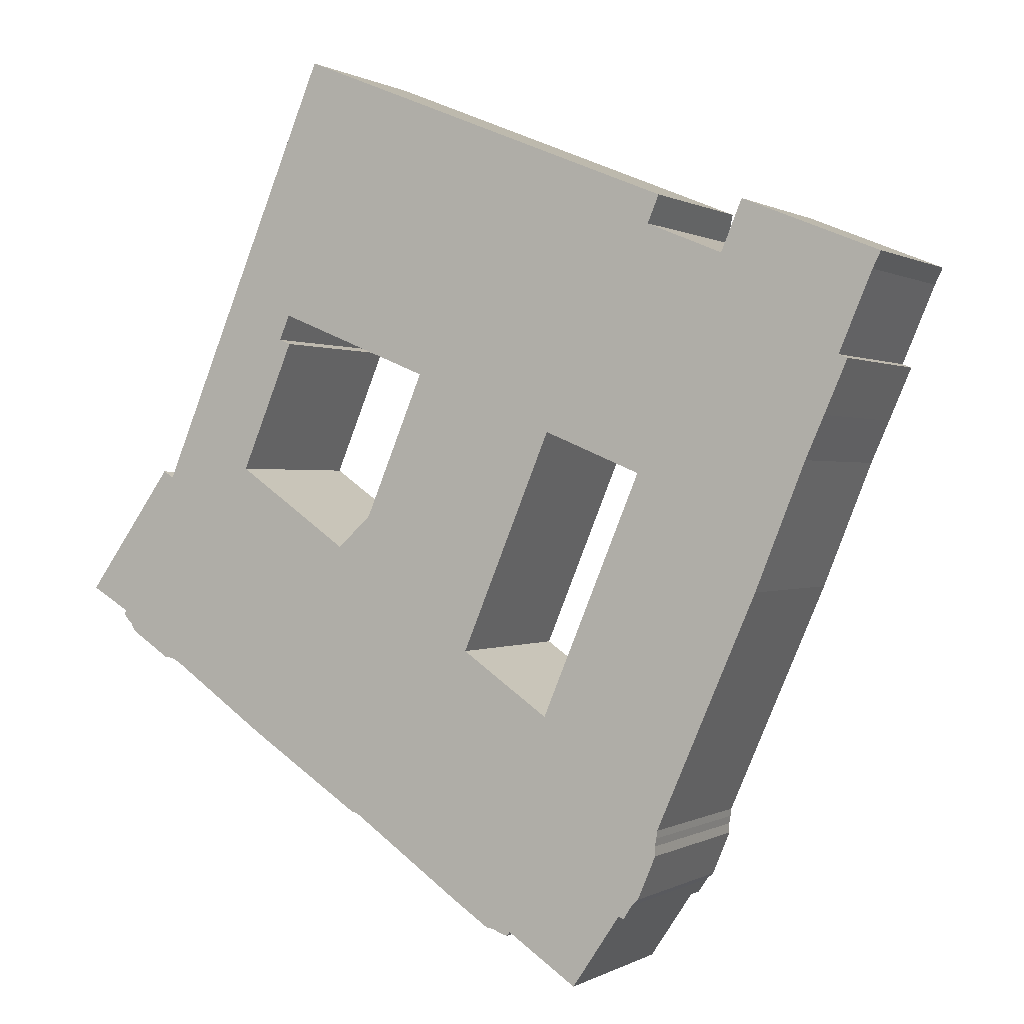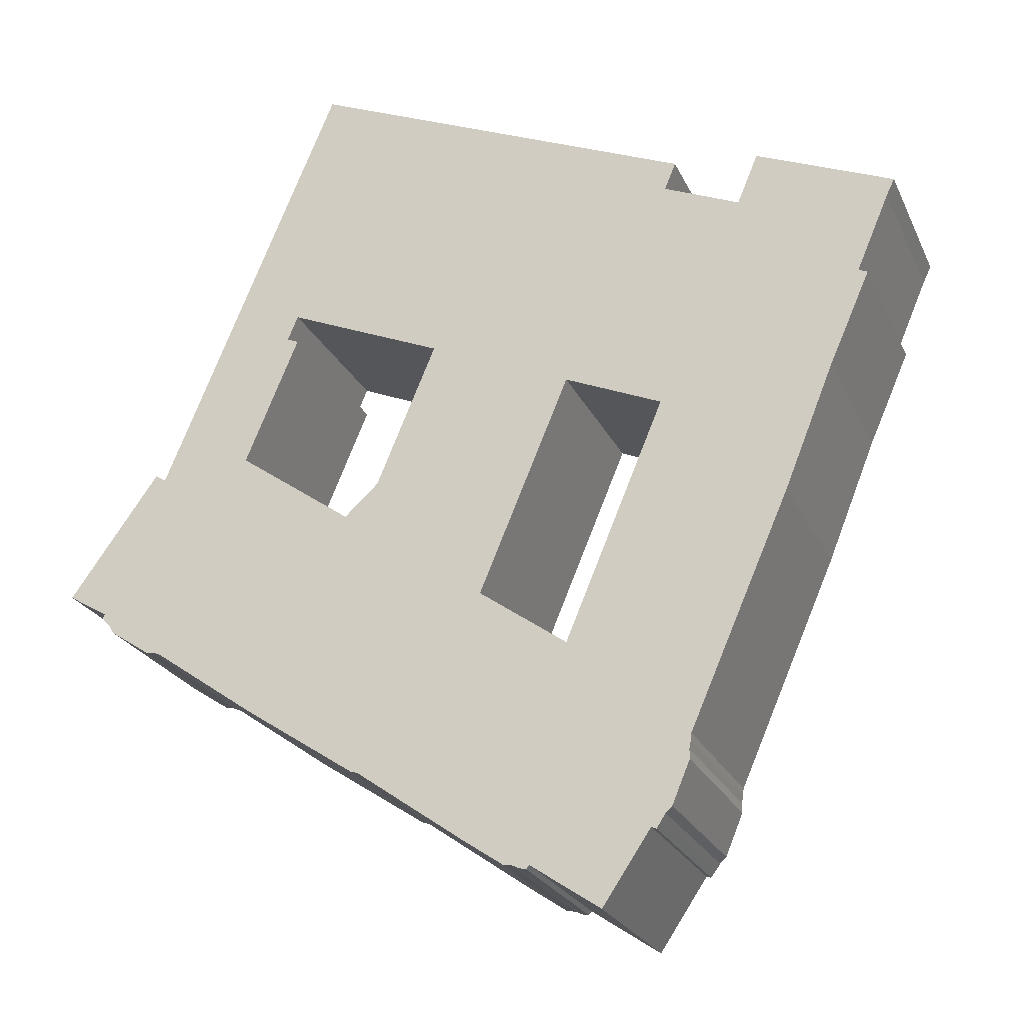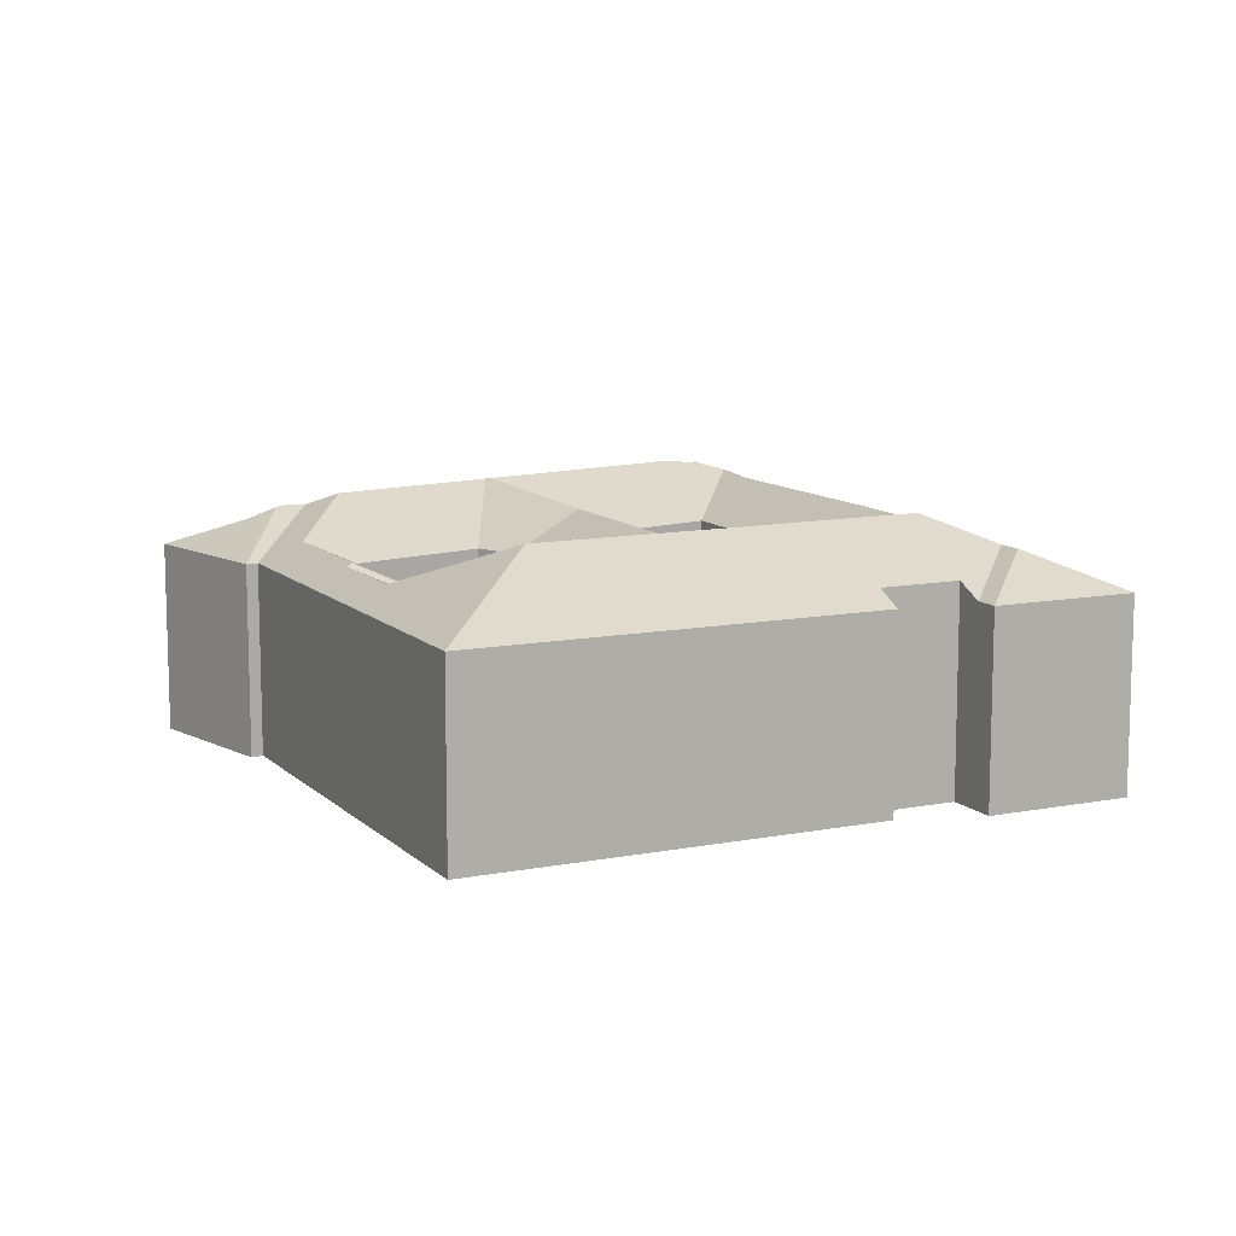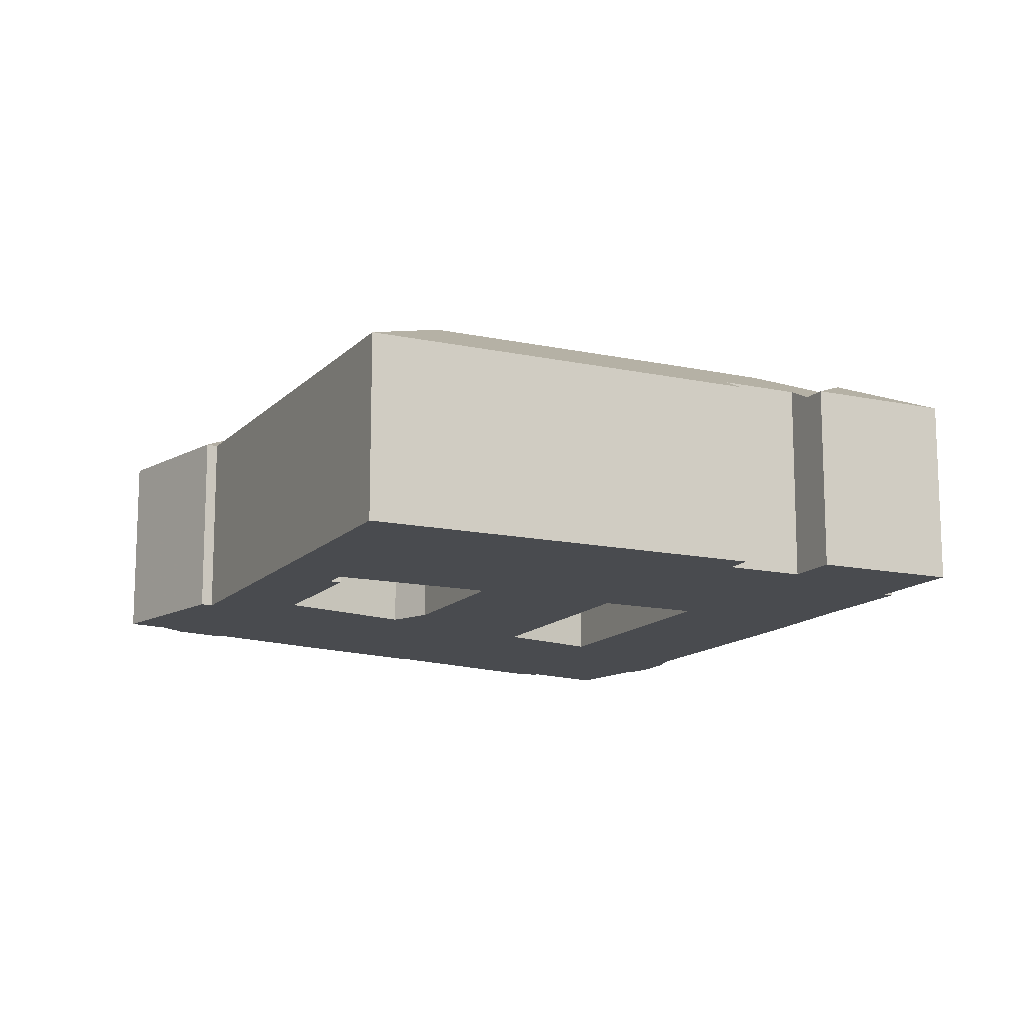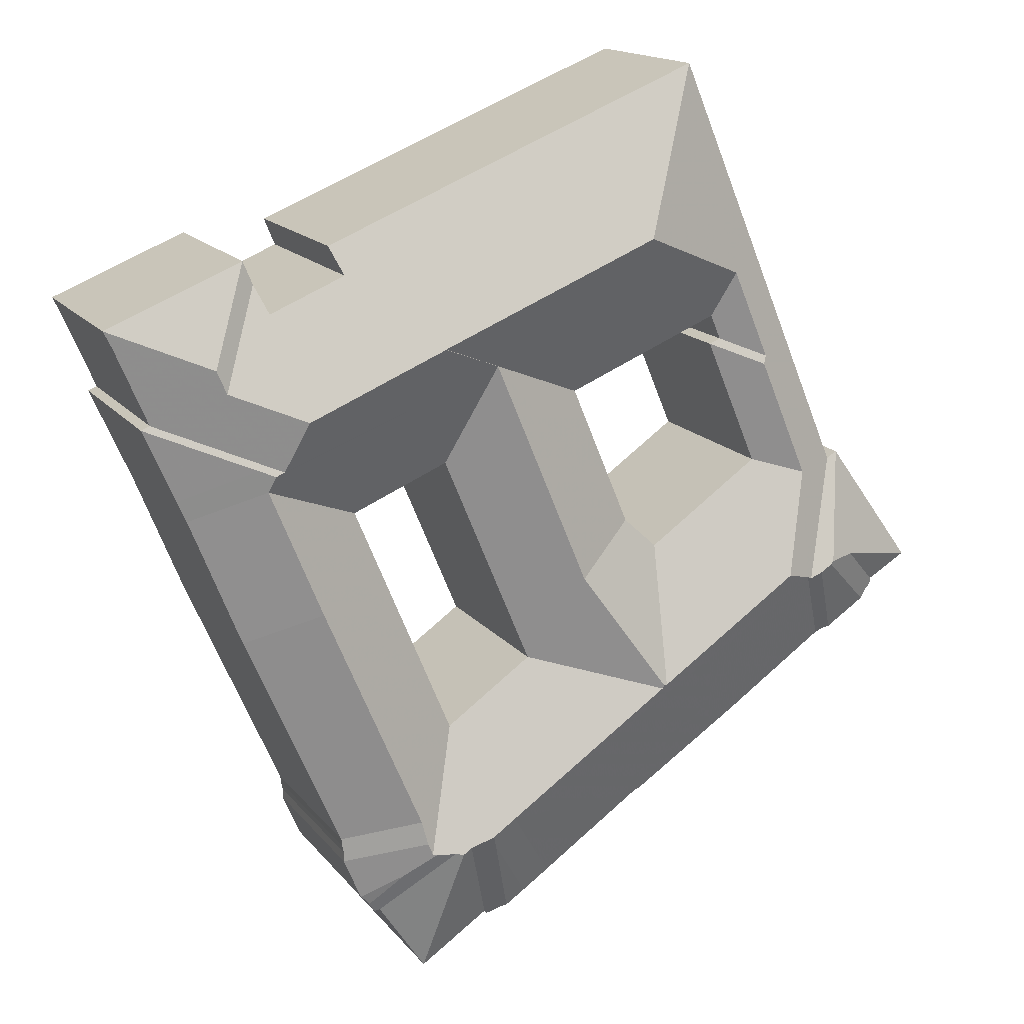
<metadata>
{"format":"obj","ext":"obj","renderer":"f3d","projection":"perspective","resolution":1024,"background":"white","views":[{"elev":0.3,"azim":27.4,"up":"+Z"},{"elev":-23.4,"azim":19.9,"up":"+Z"},{"elev":10.9,"azim":-3.5,"up":"+Y"},{"elev":-13.7,"azim":-3.7,"up":"+Y"},{"elev":15.7,"azim":155.4,"up":"+Z"}]}
</metadata>
<code>
v -1.894 0.0502 4.531
v -1.93 0.05052 4.444
v -1.997 0.04989 4.288
v -2.001 0.05109 4.272
v -2.004 0.05109 4.263
v -1.961 0.02638 4.503
v -2.028 0.02638 4.345
v -2.03 0.05714 4.266
v -2.046 0.05916 4.272
v -2.062 0.05917 4.283
v -2.174 0.05965 4.36
v -2.019 0.05535 4.263
v -2.025 0.05711 4.262
v -2.007 0.05195 4.263
v -2.087 0.02638 4.386
v -2.238 0.03732 4.644
v -2.159 0.06545 4.677
v -2.011 0.06571 4.616
v -2.121 0.02638 4.57
v -2.225 0.02638 4.613
v -2.263 0.03732 4.584
v -2.232 0.02638 4.597
v -2.261 0.03922 4.579
v -2.225 0.02638 4.594
v -2.261 0.02638 4.508
v -2.294 0.03922 4.498
v -2.275 0.06007 4.43
v -2.184 0.02638 4.454
v -2.178 0.05966 4.363
v -2.161 0.02638 4.475
v -2.118 0.05045 4.445
v -2.175 0.06041 4.363
v -2.334 0.04443 4.434
v -2.315 0.05197 4.433
v -2.313 0.05231 4.431
v -2.363 0.02638 4.407
v -2.356 0.02638 4.393
v -2.359 0.02635 4.398
v -2.363 0.02551 4.402
v -2.364 0.02544 4.405
v -2.367 0.02638 4.409
v -2.39 0.02638 4.423
v -2.33 0.02638 4.506
v -2.323 0.02638 4.502
v -2.297 0.05183 4.422
v -2.305 0.05239 4.426
v -2.293 0.05299 4.424
v -2.204 0.02638 4.785
v -1.88 0.02638 4.428
v -1.882 0.02644 4.424
v -1.847 0.02638 4.511
v -1.947 0.02638 4.275
v -1.949 0.0267 4.265
v -1.948 0.02646 4.27
v -1.949 0.02638 4.259
v -1.987 0.04066 4.247
v -1.961 0.02638 4.23
v -1.967 0.02638 4.223
v -1.965 0.02662 4.226
v -1.971 0.02493 4.217
v -1.974 0.02638 4.218
v -1.968 0.02579 4.221
v -2.007 0.02638 4.17
v -2.053 0.02638 4.202
v -2.049 0.05494 4.263
v -2.07 0.02638 4.203
v -2.065 0.02631 4.203
v -2.06 0.02537 4.2
v -2.055 0.02509 4.199
v -2.084 0.02649 4.212
v -2.097 0.02638 4.221
v -2.102 0.0264 4.225
v -2.17 0.02705 4.273
v -2.318 0.02638 4.372
v -2.174 0.02636 4.274
v -2.25 0.02581 4.324
v -2.323 0.02675 4.374
v -2.329 0.02638 4.375
v -1.979 0.06586 4.602
v -2.011 0.06578 4.616
v -1.954 0.03549 4.663
v -1.954 0.03549 4.663
v -1.946 0.02638 4.681
v -2.054 0.05045 4.598
v -2.026 0.02638 4.53
v -1.899 0.05403 4.541
v -1.888 0.05045 4.546
v -1.841 0.02643 4.525
v -1.82 0.02638 4.573
v -1.835 0.02638 4.539
v -2.028 0.02638 4.345
v -2.028 -0.09822 4.345
v -1.961 -0.09822 4.503
v -1.961 0.02638 4.503
v -1.961 -0.09822 4.503
v -2.026 -0.09822 4.53
v -2.026 0.02638 4.53
v -1.961 0.02638 4.503
v -2.026 -0.09822 4.53
v -2.087 -0.09822 4.386
v -2.087 0.02638 4.386
v -2.026 0.02638 4.53
v -2.087 0.02638 4.386
v -2.087 -0.09822 4.386
v -2.028 -0.09822 4.345
v -2.028 0.02638 4.345
v -2.225 -0.09822 4.613
v -2.225 0.02638 4.613
v -2.121 0.02638 4.57
v -2.121 -0.09822 4.57
v -2.225 0.02638 4.613
v -2.225 -0.09822 4.613
v -2.232 -0.09822 4.597
v -2.232 0.02638 4.597
v -2.232 -0.09822 4.597
v -2.225 -0.09822 4.594
v -2.225 0.02638 4.594
v -2.232 0.02638 4.597
v -2.261 0.02638 4.508
v -2.225 0.02638 4.594
v -2.225 -0.09822 4.594
v -2.261 -0.09822 4.508
v -2.184 -0.09822 4.454
v -2.184 0.02638 4.454
v -2.261 0.02638 4.508
v -2.261 -0.09822 4.508
v -2.184 0.02638 4.454
v -2.184 -0.09822 4.454
v -2.161 -0.09822 4.475
v -2.161 0.02638 4.475
v -2.161 -0.09822 4.475
v -2.121 -0.09822 4.57
v -2.121 0.02638 4.57
v -2.161 0.02638 4.475
v -2.356 0.02638 4.393
v -2.356 -0.09822 4.393
v -2.359 -0.09822 4.398
v -2.359 0.02635 4.398
v -2.359 0.02635 4.398
v -2.359 -0.09822 4.398
v -2.363 -0.09822 4.402
v -2.363 0.02551 4.402
v -2.363 0.02551 4.402
v -2.363 -0.09822 4.402
v -2.364 -0.09822 4.405
v -2.364 0.02544 4.405
v -2.364 0.02544 4.405
v -2.364 -0.09822 4.405
v -2.363 -0.09822 4.407
v -2.363 0.02638 4.407
v -2.39 0.02638 4.423
v -2.367 0.02638 4.409
v -2.363 0.02638 4.407
v -2.363 -0.09822 4.407
v -2.39 -0.09822 4.423
v -2.33 -0.09822 4.506
v -2.33 0.02638 4.506
v -2.39 0.02638 4.423
v -2.39 -0.09822 4.423
v -2.323 -0.09822 4.502
v -2.323 0.02638 4.502
v -2.33 0.02638 4.506
v -2.33 -0.09822 4.506
v -2.323 0.02638 4.502
v -2.323 -0.09822 4.502
v -2.204 -0.09822 4.785
v -2.204 0.02638 4.785
v -1.946 0.02638 4.681
v -2.204 0.02638 4.785
v -2.204 -0.09822 4.785
v -1.946 -0.09822 4.681
v -1.954 0.03549 4.663
v -1.946 0.02638 4.681
v -1.946 -0.09822 4.681
v -1.954 -0.09822 4.663
v -1.954 0.03549 4.663
v -1.954 0.03549 4.663
v -1.954 -0.09822 4.663
v -1.903 -0.09822 4.642
v -1.903 0.03549 4.642
v -1.82 -0.09822 4.573
v -1.82 0.02638 4.573
v -1.826 0.02638 4.576
v -1.826 -0.09822 4.576
v -1.82 -0.09822 4.573
v -1.835 -0.09822 4.539
v -1.835 0.02638 4.539
v -1.82 0.02638 4.573
v -1.847 -0.09822 4.511
v -1.847 0.02638 4.511
v -1.841 0.02643 4.525
v -1.835 0.02638 4.539
v -1.835 -0.09822 4.539
v -1.88 0.02638 4.428
v -1.847 0.02638 4.511
v -1.847 -0.09822 4.511
v -1.88 -0.09822 4.428
v -1.88 0.02638 4.428
v -1.88 -0.09822 4.428
v -1.947 -0.09822 4.275
v -1.947 0.02638 4.275
v -1.882 0.02644 4.424
v -1.948 -0.09822 4.27
v -1.949 -0.09822 4.265
v -1.949 0.02638 4.259
v -1.949 0.0267 4.265
v -1.949 -0.09822 4.265
v -1.949 -0.09822 4.259
v -1.949 -0.09822 4.259
v -1.961 -0.09822 4.23
v -1.961 0.02638 4.23
v -1.949 0.02638 4.259
v -1.961 0.02638 4.23
v -1.961 -0.09822 4.23
v -1.965 -0.09822 4.226
v -1.965 0.02662 4.226
v -1.968 0.02579 4.221
v -1.967 0.02638 4.223
v -1.965 0.02662 4.226
v -1.965 -0.09822 4.226
v -1.968 -0.09822 4.221
v -1.971 0.02493 4.217
v -1.968 0.02579 4.221
v -1.968 -0.09822 4.221
v -1.971 -0.09822 4.217
v -1.974 0.02638 4.218
v -1.971 0.02493 4.217
v -1.971 -0.09822 4.217
v -1.974 -0.09822 4.218
v -2.007 -0.09822 4.17
v -2.007 0.02638 4.17
v -1.974 0.02638 4.218
v -1.974 -0.09822 4.218
v -2.053 0.02638 4.202
v -2.007 0.02638 4.17
v -2.007 -0.09822 4.17
v -2.053 -0.09822 4.202
v -2.055 -0.09822 4.199
v -2.055 0.02509 4.199
v -2.053 0.02638 4.202
v -2.053 -0.09822 4.202
v -2.06 -0.09822 4.2
v -2.06 0.02537 4.2
v -2.055 0.02509 4.199
v -2.055 -0.09822 4.199
v -2.065 -0.09822 4.203
v -2.065 0.02631 4.203
v -2.06 0.02537 4.2
v -2.06 -0.09822 4.2
v -2.07 -0.09822 4.203
v -2.07 0.02638 4.203
v -2.065 0.02631 4.203
v -2.065 -0.09822 4.203
v -2.084 0.02649 4.212
v -2.07 0.02638 4.203
v -2.07 -0.09822 4.203
v -2.097 -0.09822 4.221
v -2.097 0.02638 4.221
v -2.17 -0.09822 4.273
v -2.17 0.02705 4.273
v -2.102 0.0264 4.225
v -2.097 0.02638 4.221
v -2.097 -0.09822 4.221
v -2.17 -0.09822 4.273
v -2.174 -0.09822 4.274
v -2.174 0.02636 4.274
v -2.17 0.02705 4.273
v -2.174 -0.09822 4.274
v -2.25 -0.09822 4.324
v -2.25 0.02581 4.324
v -2.174 0.02636 4.274
v -2.318 -0.09822 4.372
v -2.323 -0.09822 4.374
v -2.329 0.02638 4.375
v -2.323 0.02675 4.374
v -2.323 -0.09822 4.374
v -2.329 -0.09822 4.375
v -2.329 -0.09822 4.375
v -2.356 -0.09822 4.393
v -2.356 0.02638 4.393
v -2.329 0.02638 4.375
v -1.89 -0.09822 4.675
v -1.89 0.02638 4.675
v -1.896 0.02638 4.66
v -1.903 -0.09822 4.642
v -1.903 0.03549 4.642
v -1.863 0.0491 4.612
v -1.87 0.04904 4.596
v -1.918 0.06592 4.577
v -1.904 0.05402 4.544
v -1.799 0.02638 4.638
v -1.804 0.02665 4.627
v -1.804 -0.09822 4.627
v -2.363 -0.09822 4.407
v -2.364 -0.09822 4.405
v -2.363 -0.09822 4.402
v -2.359 -0.09822 4.398
v -2.356 -0.09822 4.393
v -2.33 -0.09822 4.506
v -2.39 -0.09822 4.423
v -2.329 -0.09822 4.375
v -2.323 -0.09822 4.374
v -2.323 -0.09822 4.502
v -2.318 -0.09822 4.372
v -2.261 -0.09822 4.508
v -2.25 -0.09822 4.324
v -2.232 -0.09822 4.597
v -2.225 -0.09822 4.613
v -2.225 -0.09822 4.594
v -2.204 -0.09822 4.785
v -2.184 -0.09822 4.454
v -2.174 -0.09822 4.274
v -2.17 -0.09822 4.273
v -2.161 -0.09822 4.475
v -2.121 -0.09822 4.57
v -2.097 -0.09822 4.221
v -2.087 -0.09822 4.386
v -2.07 -0.09822 4.203
v -2.065 -0.09822 4.203
v -2.06 -0.09822 4.2
v -2.055 -0.09822 4.199
v -2.053 -0.09822 4.202
v -2.028 -0.09822 4.345
v -2.026 -0.09822 4.53
v -2.007 -0.09822 4.17
v -1.974 -0.09822 4.218
v -1.971 -0.09822 4.217
v -1.968 -0.09822 4.221
v -1.965 -0.09822 4.226
v -1.961 -0.09822 4.503
v -1.961 -0.09822 4.23
v -1.954 -0.09822 4.663
v -1.949 -0.09822 4.265
v -1.949 -0.09822 4.259
v -1.948 -0.09822 4.27
v -1.947 -0.09822 4.275
v -1.946 -0.09822 4.681
v -1.903 -0.09822 4.642
v -1.89 -0.09822 4.675
v -1.88 -0.09822 4.428
v -1.847 -0.09822 4.511
v -1.835 -0.09822 4.539
v -1.826 -0.09822 4.576
v -1.82 -0.09822 4.573
v -1.804 -0.09822 4.627
v -1.799 -0.09822 4.638
v -1.799 -0.09822 4.638
v -1.799 0.02638 4.638
v -1.89 0.02638 4.675
v -1.89 -0.09822 4.675
f 1 2 3
f 3 4 5
f 6 1 3
f 6 3 7
f 7 3 5
f 8 9 10
f 8 10 11
f 12 13 8
f 12 8 11
f 14 12 11
f 5 14 11
f 7 5 15
f 15 5 11
f 16 17 18
f 16 18 19
f 16 19 20
f 21 16 20
f 21 20 22
f 23 21 22
f 23 22 24
f 25 26 23
f 25 23 24
f 27 26 25
f 27 25 28
f 27 28 29
f 29 28 30
f 29 30 31
f 29 31 32
f 33 34 35
f 36 33 35
f 36 35 37
f 36 37 38
f 36 38 39
f 40 36 39
f 36 41 42
f 36 42 33
f 43 34 33
f 43 33 42
f 43 44 45
f 43 45 46
f 43 46 35
f 43 35 34
f 26 27 47
f 26 47 45
f 21 23 26
f 48 17 16
f 48 16 21
f 48 21 44
f 44 21 26
f 44 26 45
f 49 50 2
f 1 49 2
f 49 1 51
f 2 50 52
f 2 52 3
f 4 3 53
f 54 53 3
f 55 4 53
f 52 54 3
f 56 14 5
f 56 5 4
f 57 56 55
f 55 56 4
f 58 56 59
f 57 59 56
f 60 61 12
f 60 12 14
f 60 14 56
f 60 56 58
f 60 58 62
f 12 61 63
f 12 63 13
f 8 13 63
f 8 63 64
f 65 9 8
f 66 65 8
f 66 8 64
f 67 66 64
f 68 67 64
f 69 68 64
f 66 70 65
f 65 70 71
f 65 71 72
f 65 72 10
f 65 10 9
f 29 32 11
f 29 11 10
f 47 27 29
f 47 29 10
f 73 47 10
f 72 73 10
f 74 47 73
f 74 73 75
f 76 74 75
f 46 45 77
f 77 45 47
f 78 46 77
f 74 77 47
f 46 78 37
f 46 37 35
f 79 80 18
f 81 79 18
f 81 18 17
f 82 81 17
f 83 82 48
f 48 82 17
f 18 80 84
f 19 18 84
f 19 84 30
f 30 84 31
f 11 32 31
f 15 11 31
f 15 31 85
f 85 31 84
f 1 6 86
f 1 86 87
f 1 87 88
f 1 88 51
f 88 87 89
f 88 89 90
f 91 92 93
f 91 93 94
f 95 96 97
f 95 97 98
f 99 100 101
f 99 101 102
f 103 104 105
f 103 105 106
f 107 108 109
f 107 109 110
f 111 112 113
f 111 113 114
f 115 116 117
f 115 117 118
f 119 120 121
f 119 121 122
f 123 124 125
f 123 125 126
f 127 128 129
f 127 129 130
f 131 132 133
f 131 133 134
f 135 136 137
f 135 137 138
f 139 140 141
f 139 141 142
f 143 144 145
f 143 145 146
f 147 148 149
f 147 149 150
f 151 152 153
f 151 153 154
f 151 154 155
f 156 157 158
f 156 158 159
f 160 161 162
f 160 162 163
f 164 165 166
f 164 166 167
f 168 169 170
f 168 170 171
f 172 173 174
f 172 174 175
f 176 177 178
f 176 178 179
f 176 179 180
f 181 182 183
f 181 183 184
f 185 186 187
f 185 187 188
f 189 190 191
f 189 191 192
f 189 192 193
f 194 195 196
f 194 196 197
f 198 199 200
f 198 200 201
f 198 201 202
f 54 52 200
f 54 200 203
f 53 54 203
f 53 203 204
f 205 206 207
f 205 207 208
f 209 210 211
f 209 211 212
f 213 214 215
f 213 215 216
f 217 218 219
f 217 219 220
f 217 220 221
f 222 223 224
f 222 224 225
f 226 227 228
f 226 228 229
f 230 231 232
f 230 232 233
f 234 235 236
f 234 236 237
f 238 239 240
f 238 240 241
f 242 243 244
f 242 244 245
f 246 247 248
f 246 248 249
f 250 251 252
f 250 252 253
f 254 255 256
f 254 256 257
f 254 257 258
f 259 260 261
f 259 261 262
f 259 262 263
f 264 265 266
f 264 266 267
f 268 269 270
f 268 270 271
f 269 272 74
f 269 74 76
f 77 74 272
f 77 272 273
f 274 275 276
f 274 276 277
f 278 279 280
f 278 280 281
f 282 283 284
f 282 284 285
f 285 284 286
f 287 288 284
f 287 284 283
f 288 289 79
f 288 79 81
f 288 81 180
f 284 288 180
f 80 79 289
f 80 289 290
f 84 80 290
f 84 290 86
f 85 84 6
f 6 84 86
f 290 183 89
f 290 89 87
f 290 87 86
f 291 287 283
f 183 292 293
f 183 293 184
f 294 295 296
f 294 296 297
f 294 297 298
f 299 300 294
f 299 294 298
f 299 298 301
f 299 301 302
f 303 299 302
f 303 302 304
f 303 304 305
f 305 304 306
f 303 305 307
f 303 307 308
f 309 307 305
f 310 303 308
f 311 305 306
f 311 306 312
f 311 312 313
f 314 311 313
f 310 308 315
f 315 314 313
f 315 313 316
f 315 316 317
f 317 316 318
f 317 318 319
f 317 319 320
f 317 320 321
f 317 321 322
f 323 317 322
f 315 317 324
f 310 315 324
f 323 322 325
f 323 325 326
f 323 326 327
f 323 327 328
f 323 328 329
f 310 324 330
f 330 323 329
f 330 329 331
f 330 331 332
f 310 330 332
f 333 332 331
f 334 333 331
f 332 333 335
f 332 335 336
f 337 310 332
f 338 332 336
f 339 338 336
f 339 336 340
f 339 340 341
f 339 341 342
f 339 342 343
f 344 343 342
f 339 343 345
f 346 339 345
f 347 348 349
f 347 349 350
f 290 289 288
f 290 288 292
f 292 288 287
f 183 290 292
f 291 292 287
f 292 291 346
f 292 346 293

</code>
